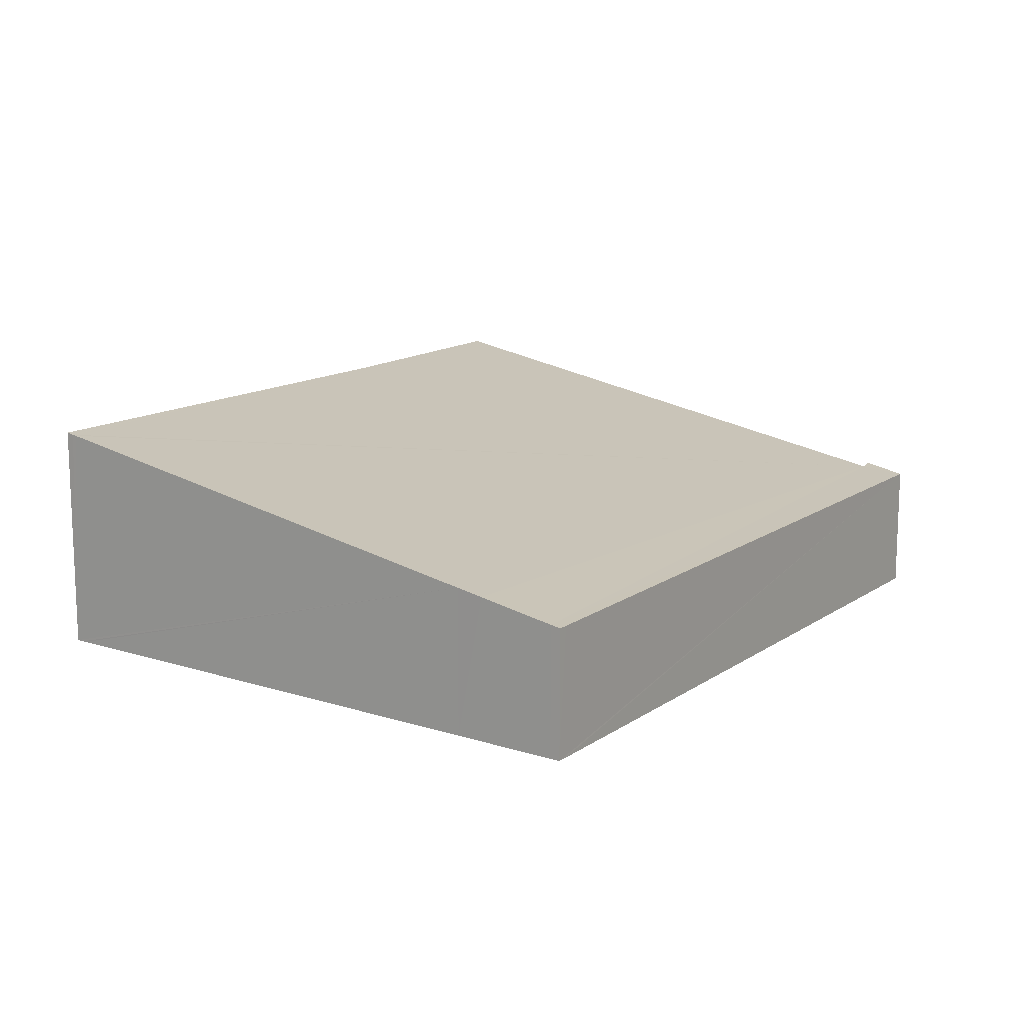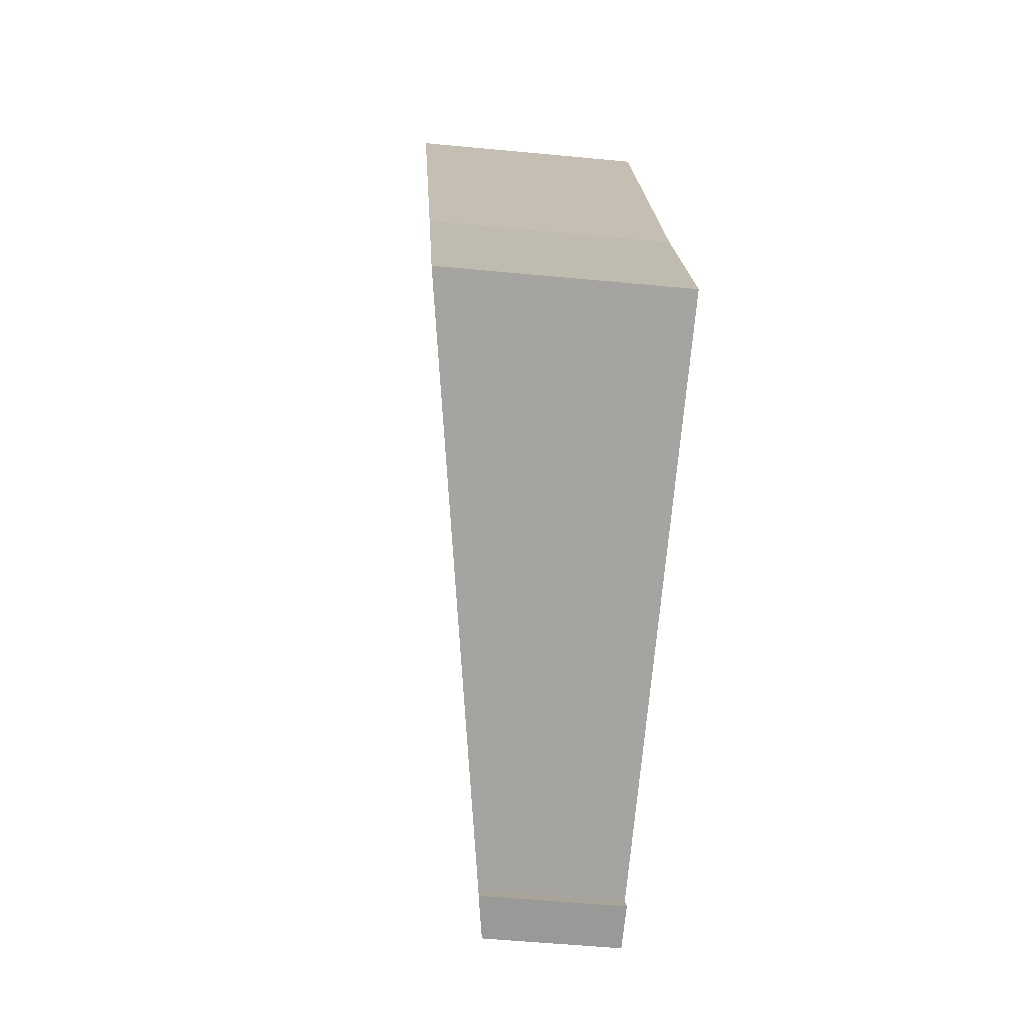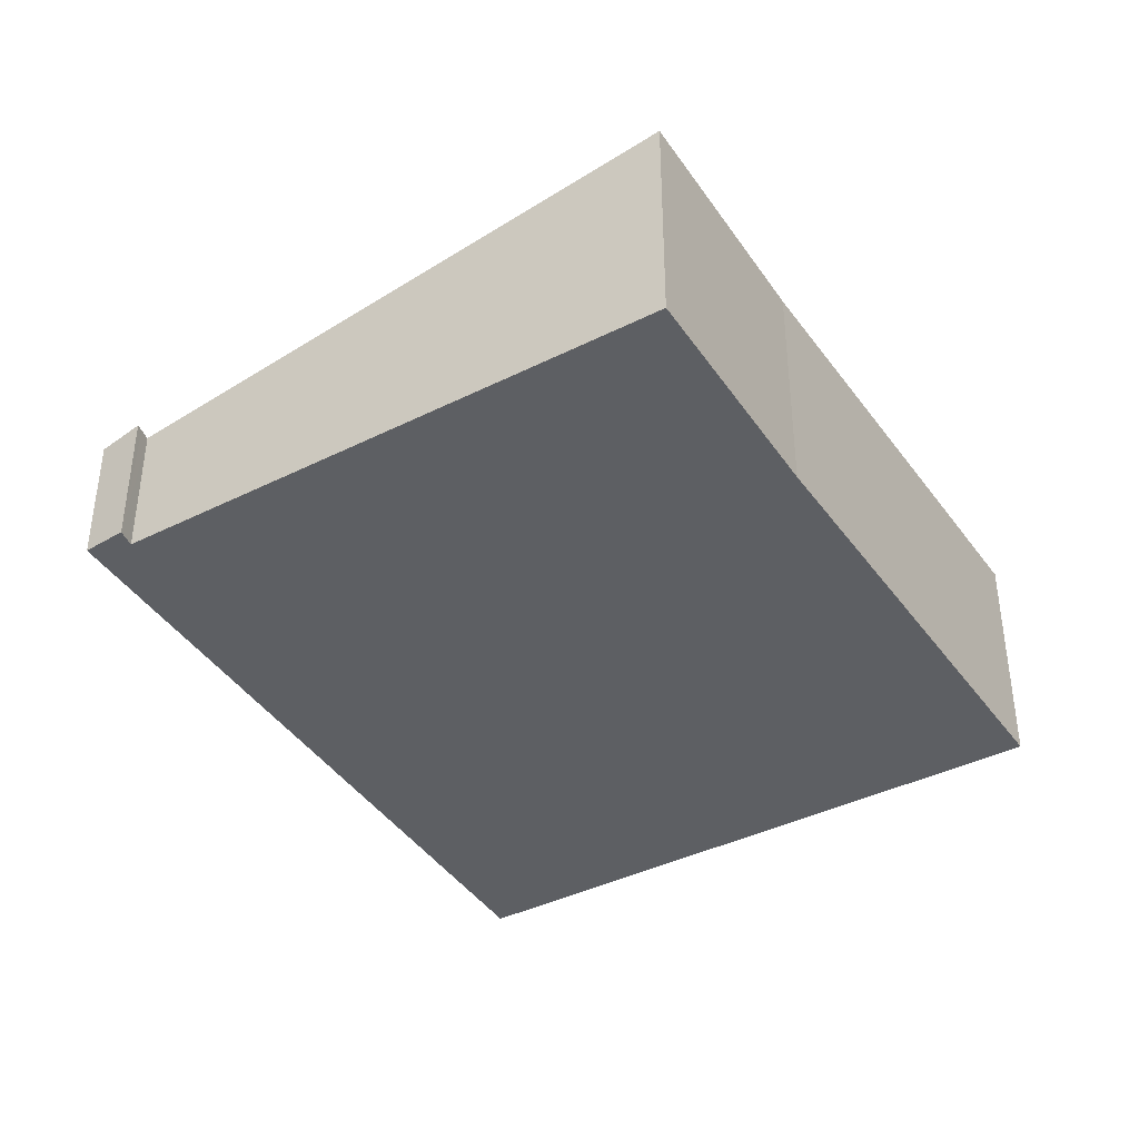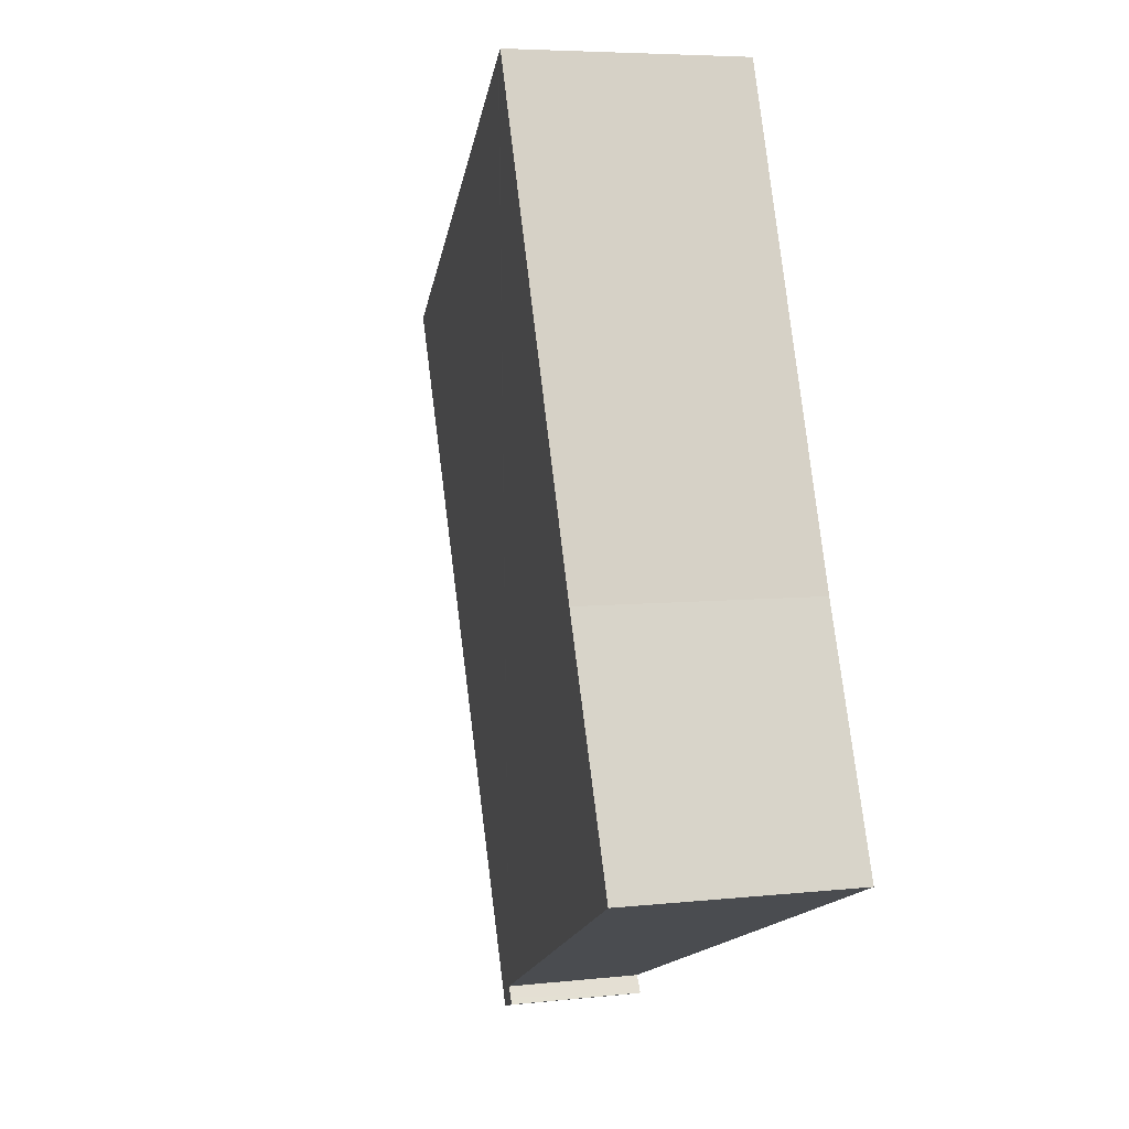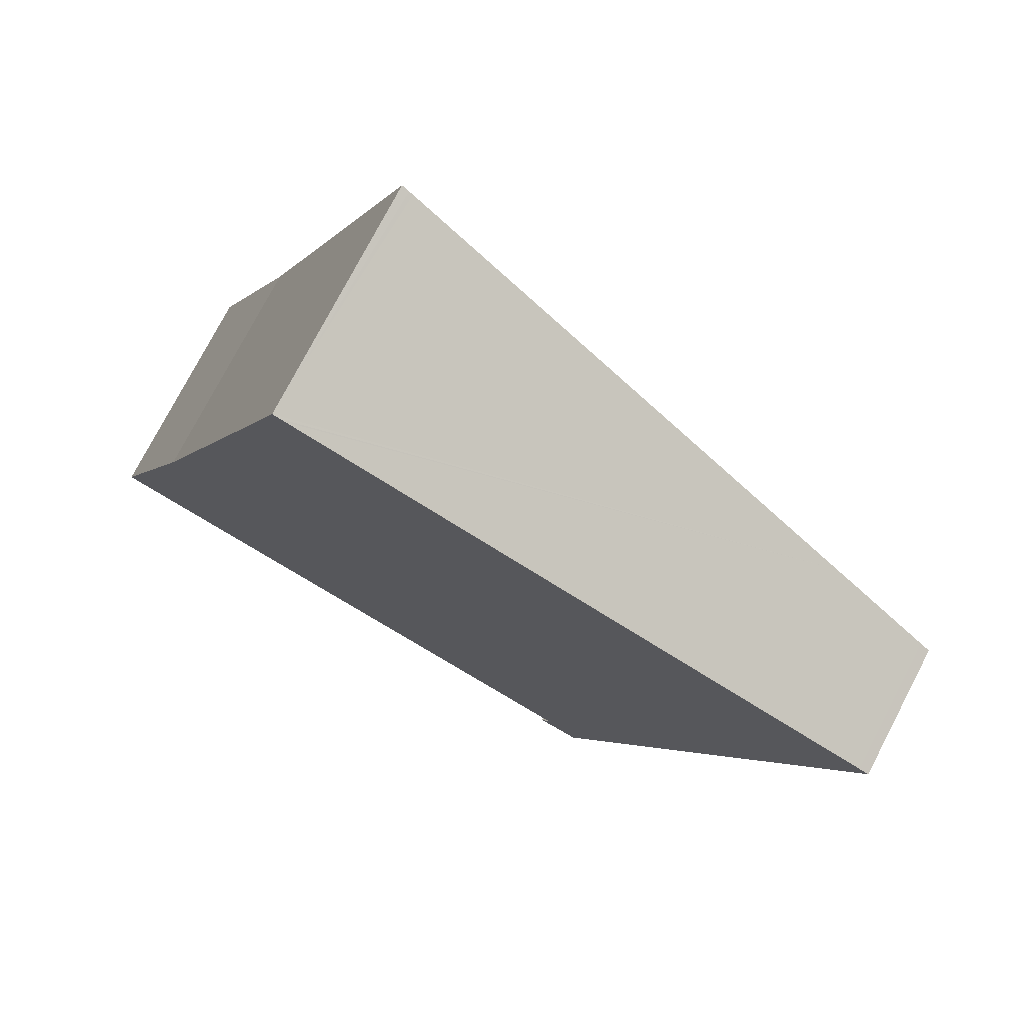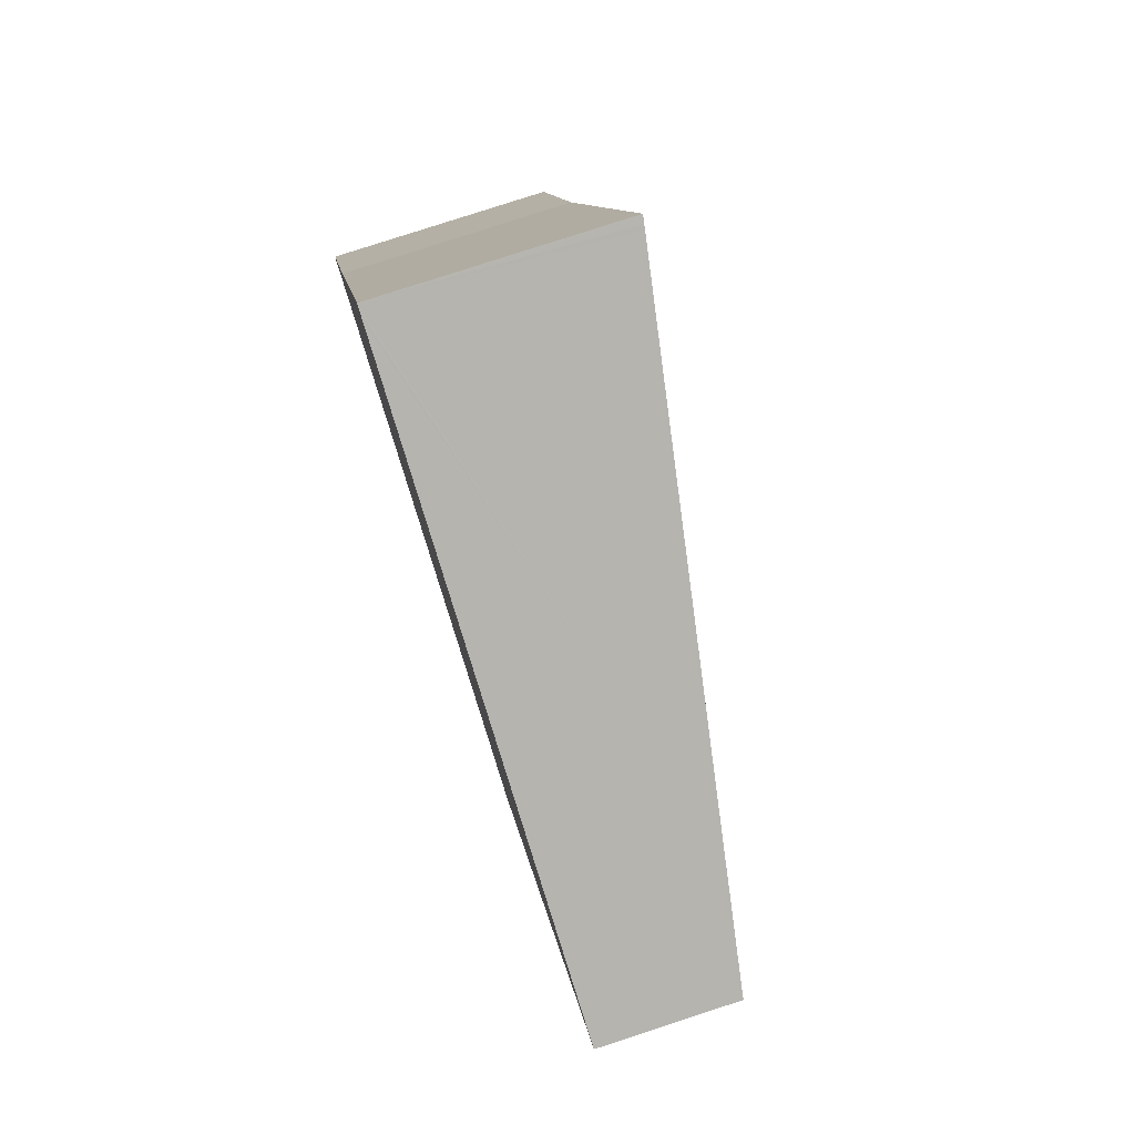
<metadata>
{"format":"obj","ext":"obj","renderer":"f3d","projection":"perspective","resolution":1024,"background":"white","views":[{"elev":14.3,"azim":56.6,"up":"+Y"},{"elev":-52.5,"azim":-95.9,"up":"+Z"},{"elev":-40.2,"azim":-127.5,"up":"+Y"},{"elev":5.6,"azim":-109.2,"up":"+Z"},{"elev":76.5,"azim":27.6,"up":"+Z"},{"elev":79.7,"azim":72.0,"up":"+Z"}]}
</metadata>
<code>
v  2.513 2.175 6.419
v  1.748 2.175 4.562
v  2.442 2.187 6.446
v  0.854 2.159 2.137
v  5.07 1.278 -1.921
v  0 2.155 1.32e-16
v  2.551 2.169 6.404
v  7.019 1.394 4.682
v  7.264 1.352 4.588
v  7.959 1.231 4.32
v  5.38 1.216 -2.188
v  5.392 1.216 -2.159
v  8.014 1.216 4.199
v  8.049 1.216 4.285
v  5.014 1.281 -2.013
v  4.978 1.283 -2.071
v  2.442 -3.947e-16 6.446
v  2.513 -3.93e-16 6.419
v  2.551 -3.921e-16 6.404
v  7.019 -2.867e-16 4.682
v  7.264 -2.809e-16 4.588
v  7.959 -2.645e-16 4.32
v  8.049 -2.624e-16 4.285
v  8.014 -2.571e-16 4.199
v  5.392 1.322e-16 -2.159
v  5.38 1.34e-16 -2.188
v  4.978 1.268e-16 -2.071
v  0 0 0
v  5.07 1.176e-16 -1.921
v  5.014 1.233e-16 -2.013
v  1.748 -2.793e-16 4.562
v  0.854 -1.309e-16 2.137
g defaultobject
f 1 2 3
f 2 1 4
f 4 5 6
f 5 4 1
f 5 1 7
f 5 7 8
f 5 8 9
f 5 9 10
f 5 10 11
f 11 10 12
f 12 10 13
f 13 10 14
f 15 11 16
f 11 15 5
f 17 1 3
f 1 17 7
f 7 17 8
f 8 17 18
f 8 18 19
f 8 19 20
f 8 20 9
f 9 20 10
f 10 20 21
f 10 21 22
f 10 22 14
f 14 22 23
f 23 13 14
f 13 23 12
f 12 23 24
f 12 24 25
f 12 25 11
f 11 25 26
f 11 27 16
f 27 11 26
f 5 28 6
f 28 5 29
f 27 15 16
f 15 27 5
f 5 27 29
f 29 27 30
f 2 17 3
f 17 2 31
f 31 2 4
f 31 4 32
f 6 32 4
f 32 6 28
f 25 27 26
f 27 25 30
f 30 25 29
f 29 25 24
f 29 24 28
f 28 24 32
f 32 24 31
f 31 24 17
f 17 24 23
f 17 23 20
f 20 23 22
f 20 22 21
f 17 20 19
f 17 19 18

</code>
